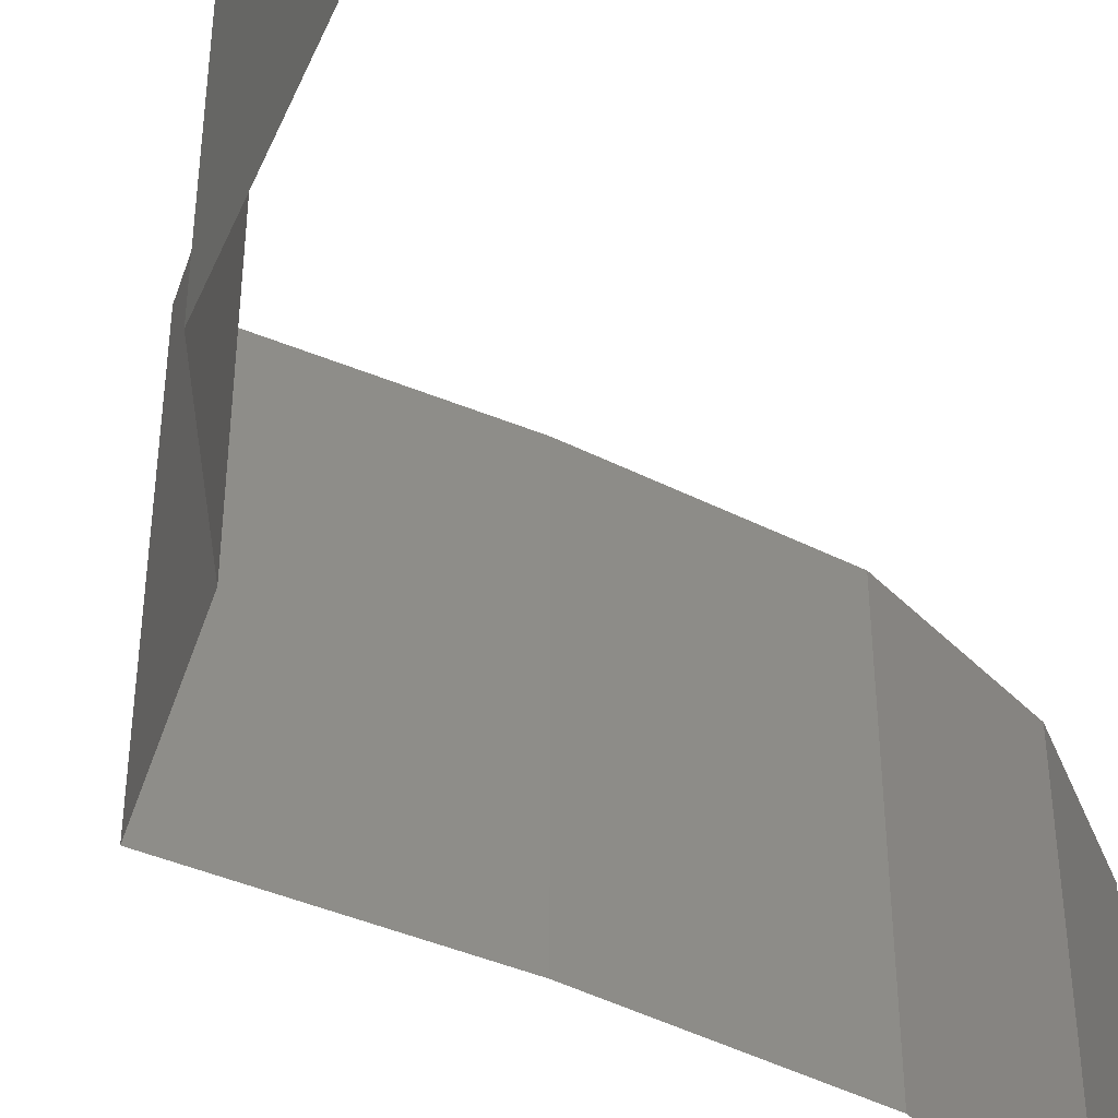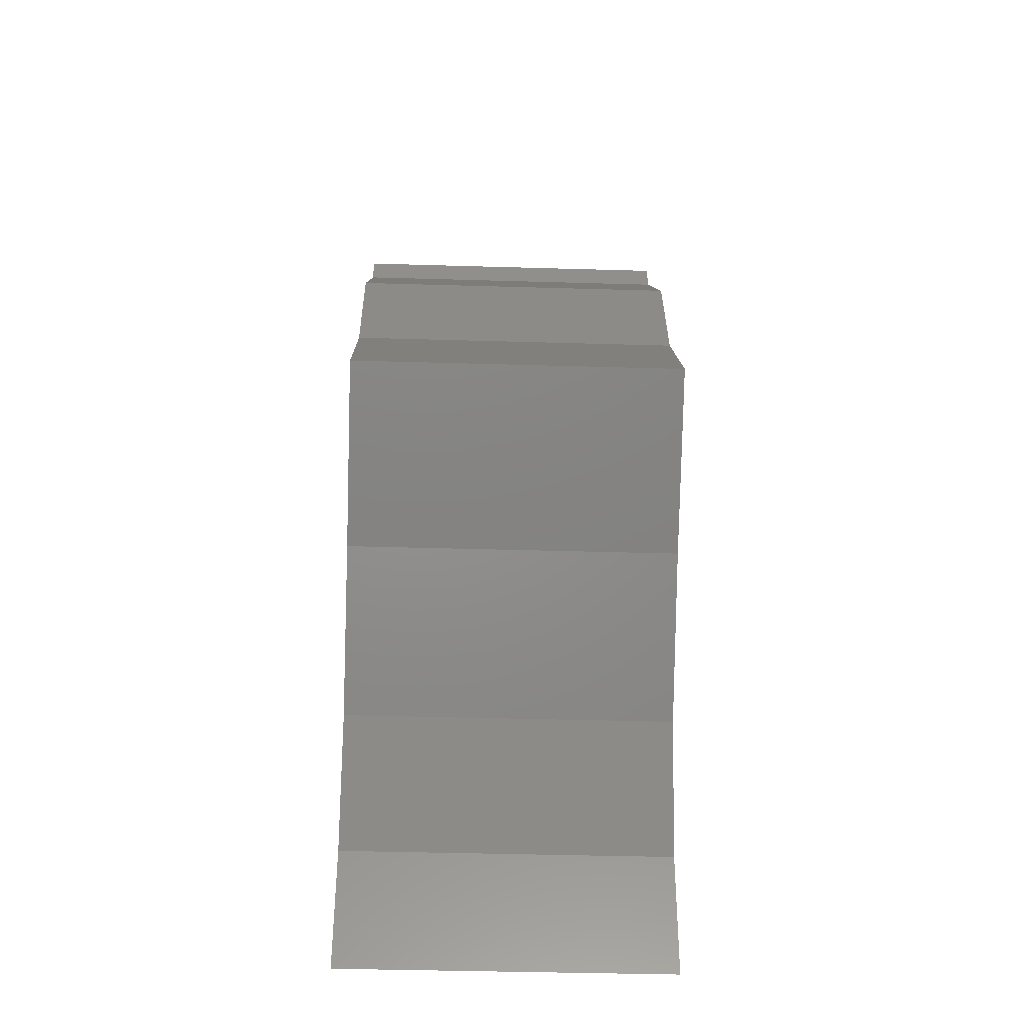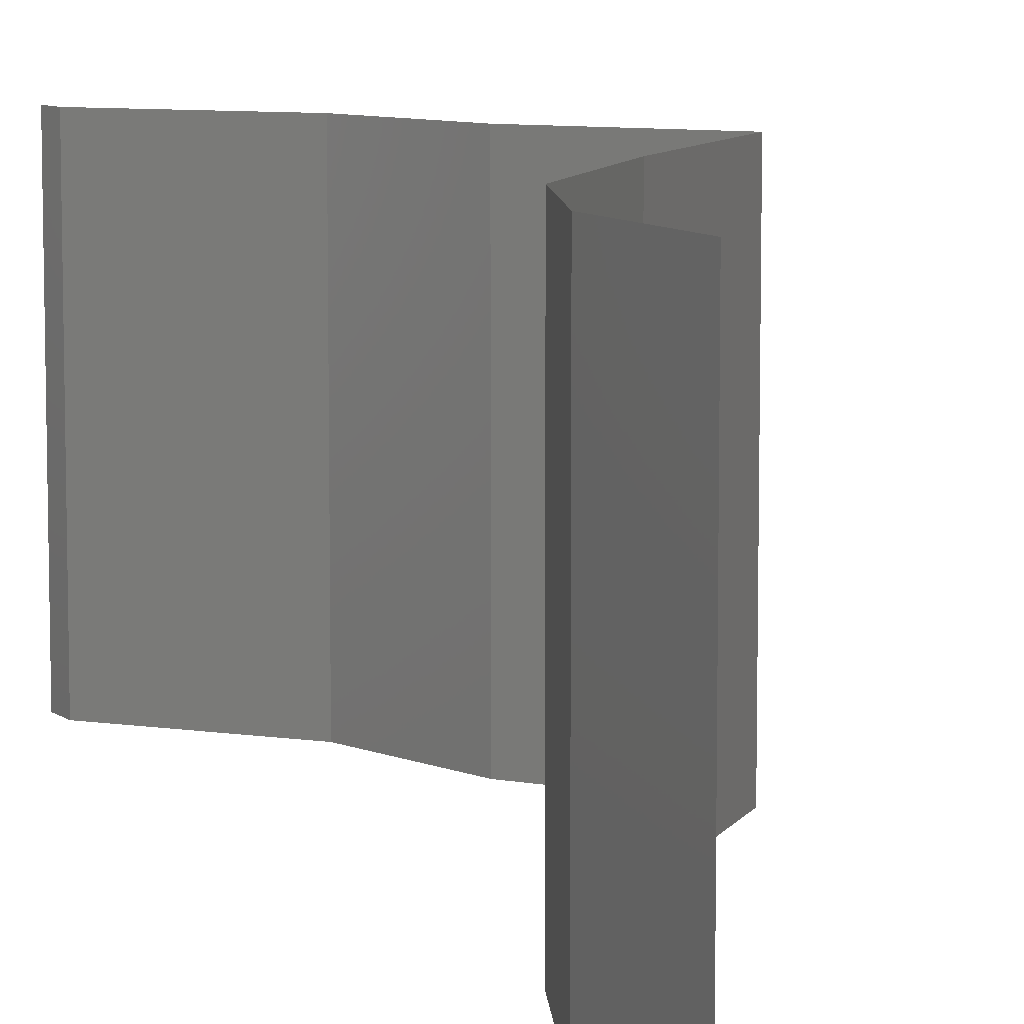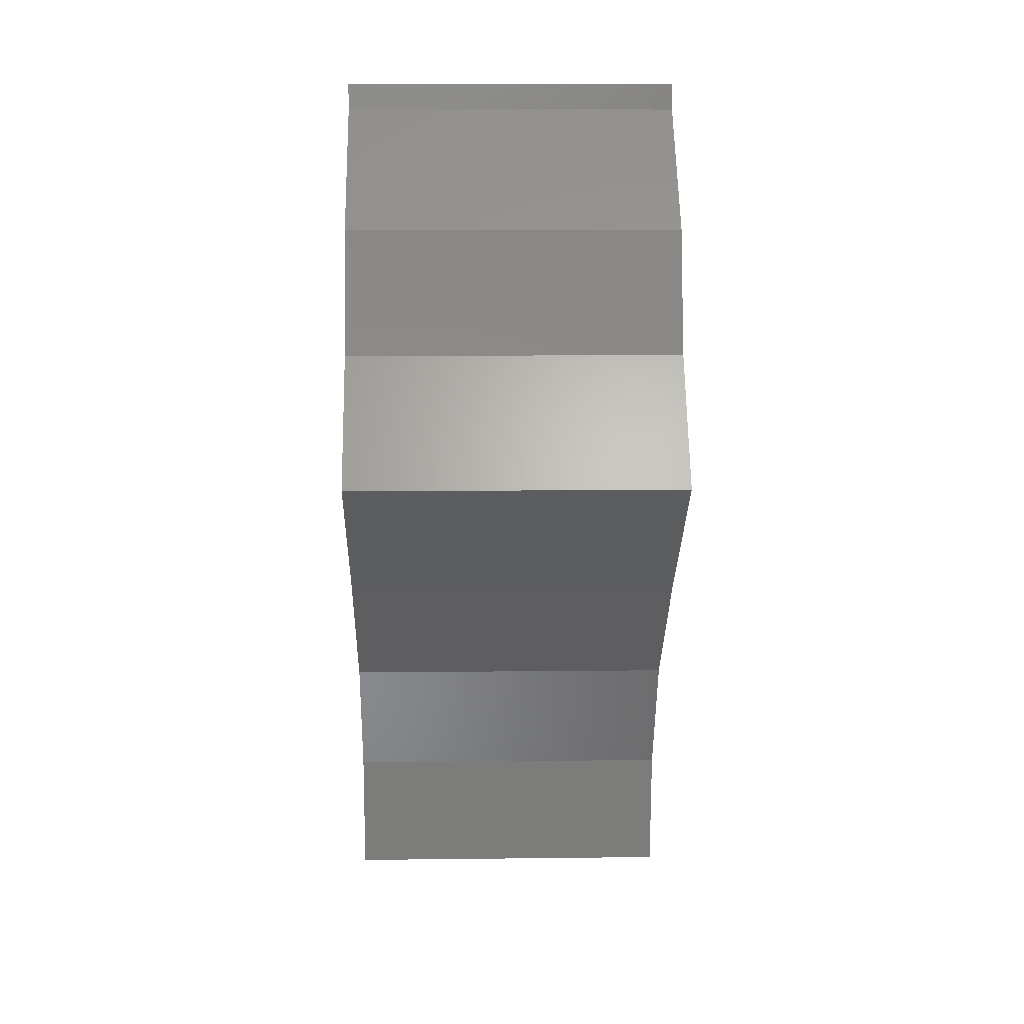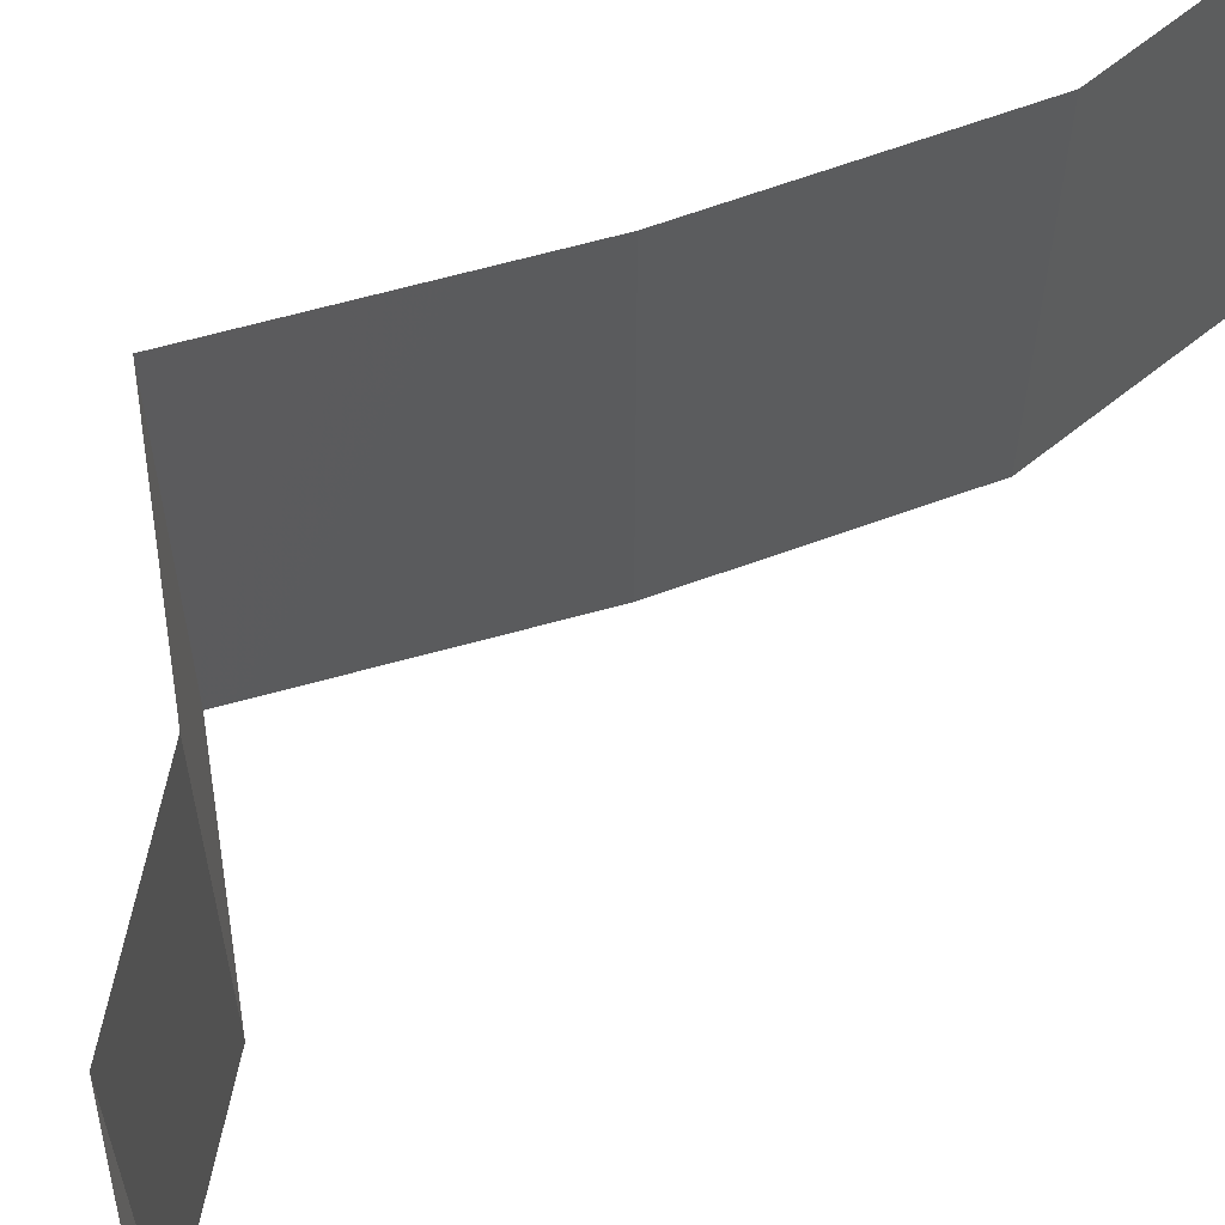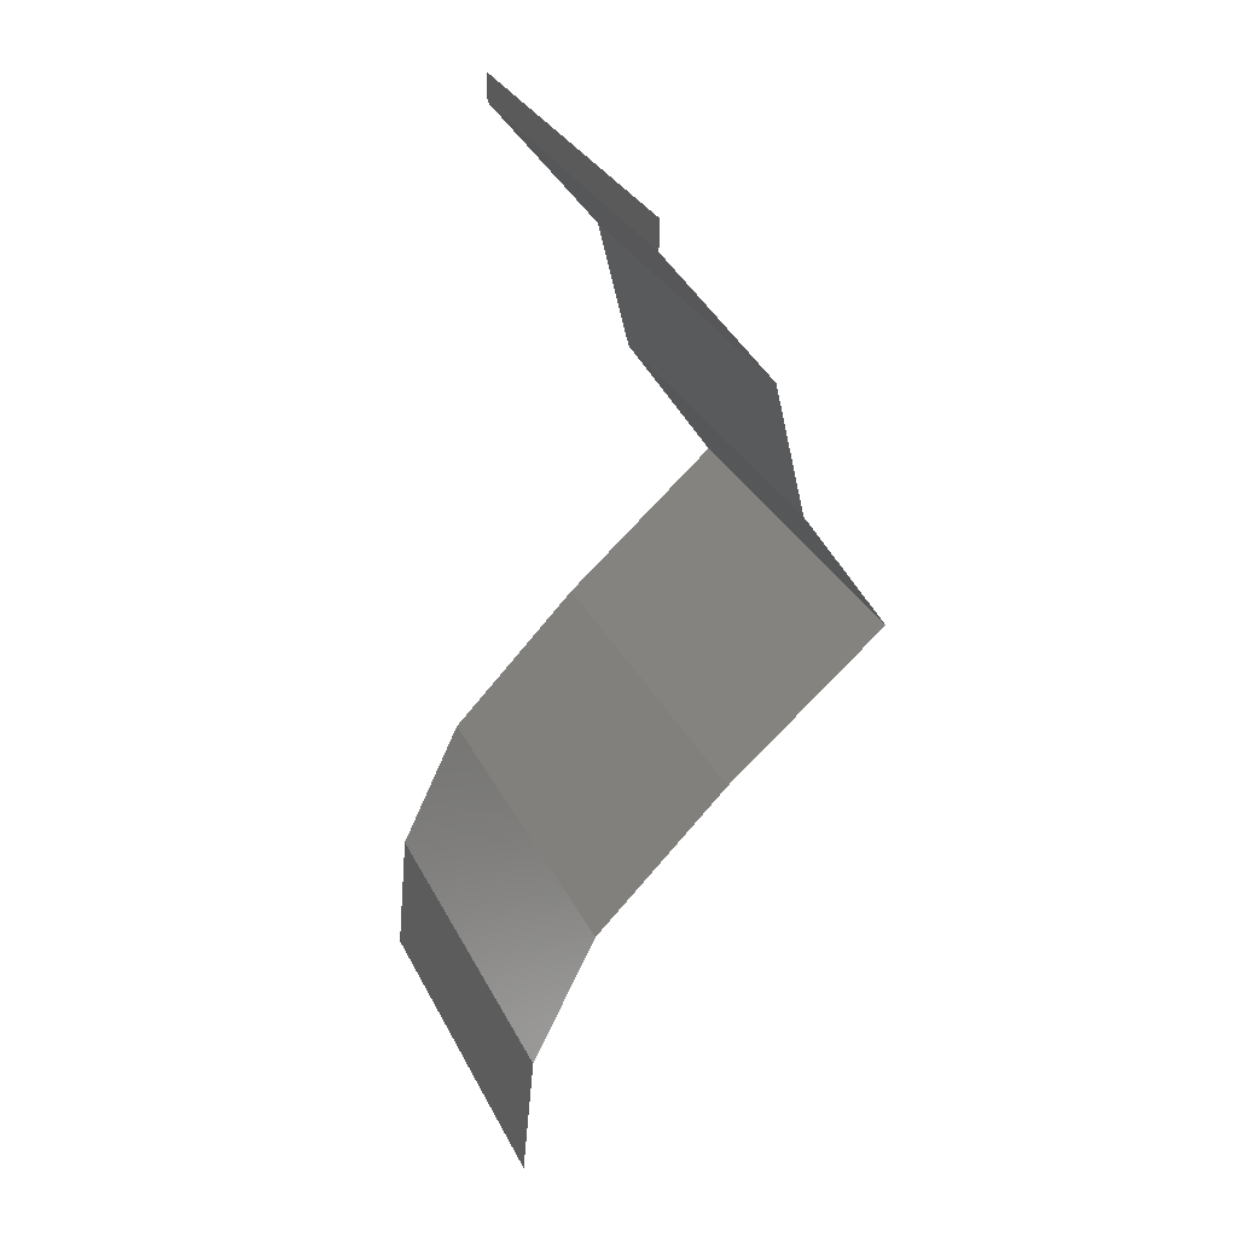
<metadata>
{"format":"stl","ext":"stl","renderer":"f3d","projection":"perspective","resolution":1024,"background":"white","views":[{"elev":-47.2,"azim":-164.0,"up":"+Z"},{"elev":-41.8,"azim":88.0,"up":"+Y"},{"elev":8.7,"azim":-29.5,"up":"+Z"},{"elev":9.4,"azim":88.3,"up":"+Y"},{"elev":66.5,"azim":-154.5,"up":"+Z"},{"elev":32.7,"azim":-23.9,"up":"+Y"}]}
</metadata>
<code>
# stl→obj: 41 verts, 60 faces
v 0.04 0.05847 0
v 0.04 0.06 0
v 0.04 0.06 0.01
v 0.04 0.05847 0.01
v 0.04 0.06 0.02
v 0.04 0.05847 0.02
v 0.04292 0.05482 0.015
v 0.04585 0.05116 0
v 0.04292 0.05482 0.005
v 0.04585 0.05116 0.01
v 0.04585 0.05116 0.02
v 0.0476 0.04385 0
v 0.04673 0.04751 0.005
v 0.0476 0.04385 0.01
v 0.04673 0.04751 0.015
v 0.0476 0.04385 0.02
v 0.05007 0.0402 0.015
v 0.05253 0.03655 0
v 0.05007 0.0402 0.005
v 0.05253 0.03655 0.01
v 0.05253 0.03655 0.02
v 0.04831 0.03289 0.005521
v 0.04408 0.02924 0
v 0.04408 0.02924 0.02
v 0.04831 0.03289 0.01451
v 0.04408 0.02924 0.01
v 0.03687 0.02193 0.02
v 0.04048 0.02558 0.015
v 0.04048 0.02558 0.005
v 0.03687 0.02193 0
v 0.03687 0.02193 0.01
v 0.0351 0.01827 0.015
v 0.03333 0.01462 0
v 0.0351 0.01827 0.005
v 0.03333 0.01462 0.01
v 0.03333 0.01462 0.02
v 0.03297 0.01096 0.015
v 0.03262 0.007309 0.01
v 0.03297 0.01096 0.005
v 0.03262 0.007309 0
v 0.03262 0.007309 0.02
f 1 2 3
f 4 5 6
f 3 5 4
f 1 3 4
f 6 7 4
f 8 9 10
f 4 9 1
f 10 7 11
f 10 9 4
f 4 7 10
f 1 9 8
f 11 7 6
f 12 13 14
f 11 15 10
f 14 15 16
f 10 13 8
f 10 15 14
f 14 13 10
f 8 13 12
f 16 15 11
f 16 17 14
f 18 19 20
f 20 17 21
f 14 19 12
f 20 19 14
f 14 17 20
f 12 19 18
f 21 17 16
f 18 22 23
f 24 25 21
f 23 22 26
f 21 25 20
f 20 25 22
f 22 25 26
f 26 25 24
f 20 22 18
f 27 28 24
f 23 29 30
f 24 28 26
f 30 29 31
f 29 28 31
f 26 28 29
f 26 29 23
f 31 28 27
f 27 32 31
f 33 34 35
f 31 34 30
f 35 32 36
f 35 34 31
f 31 32 35
f 30 34 33
f 36 32 27
f 35 37 38
f 38 39 35
f 33 39 40
f 41 37 36
f 35 39 33
f 36 37 35
f 40 39 38
f 38 37 41

</code>
